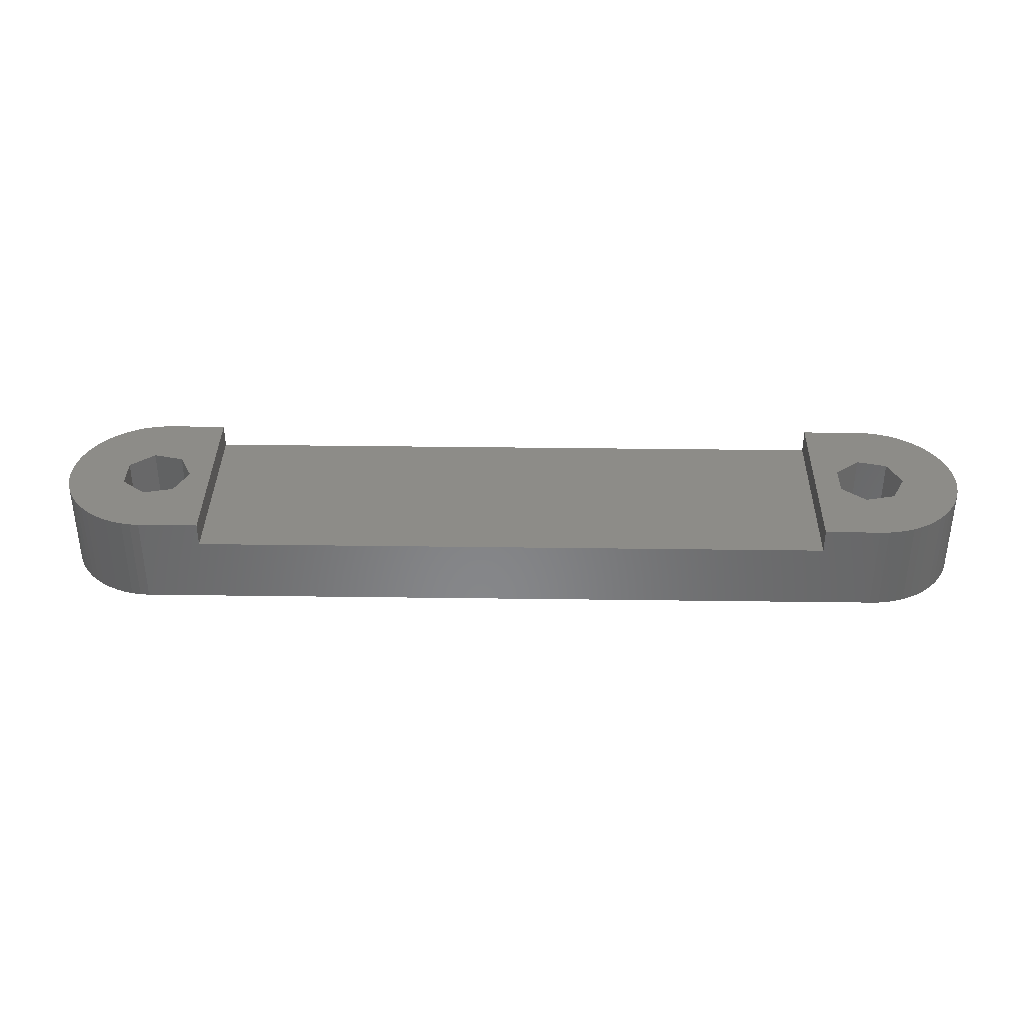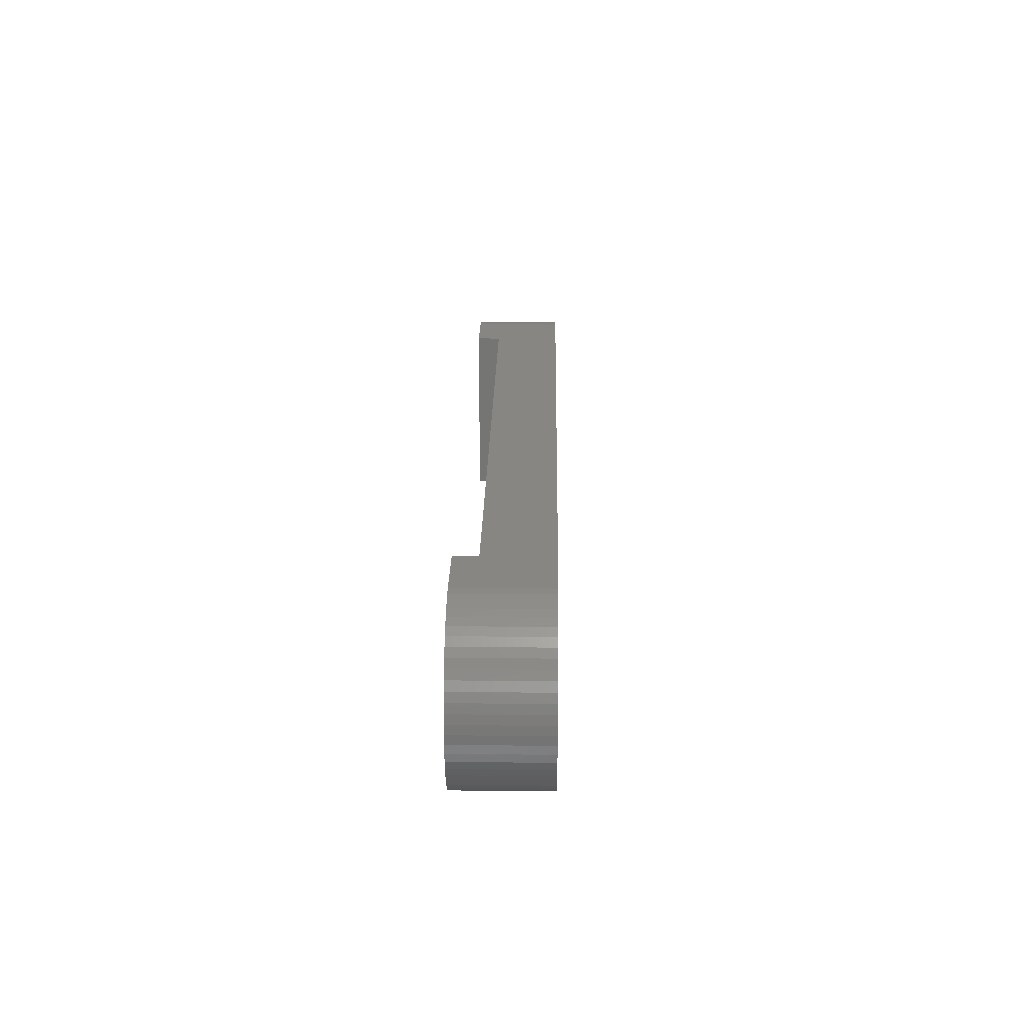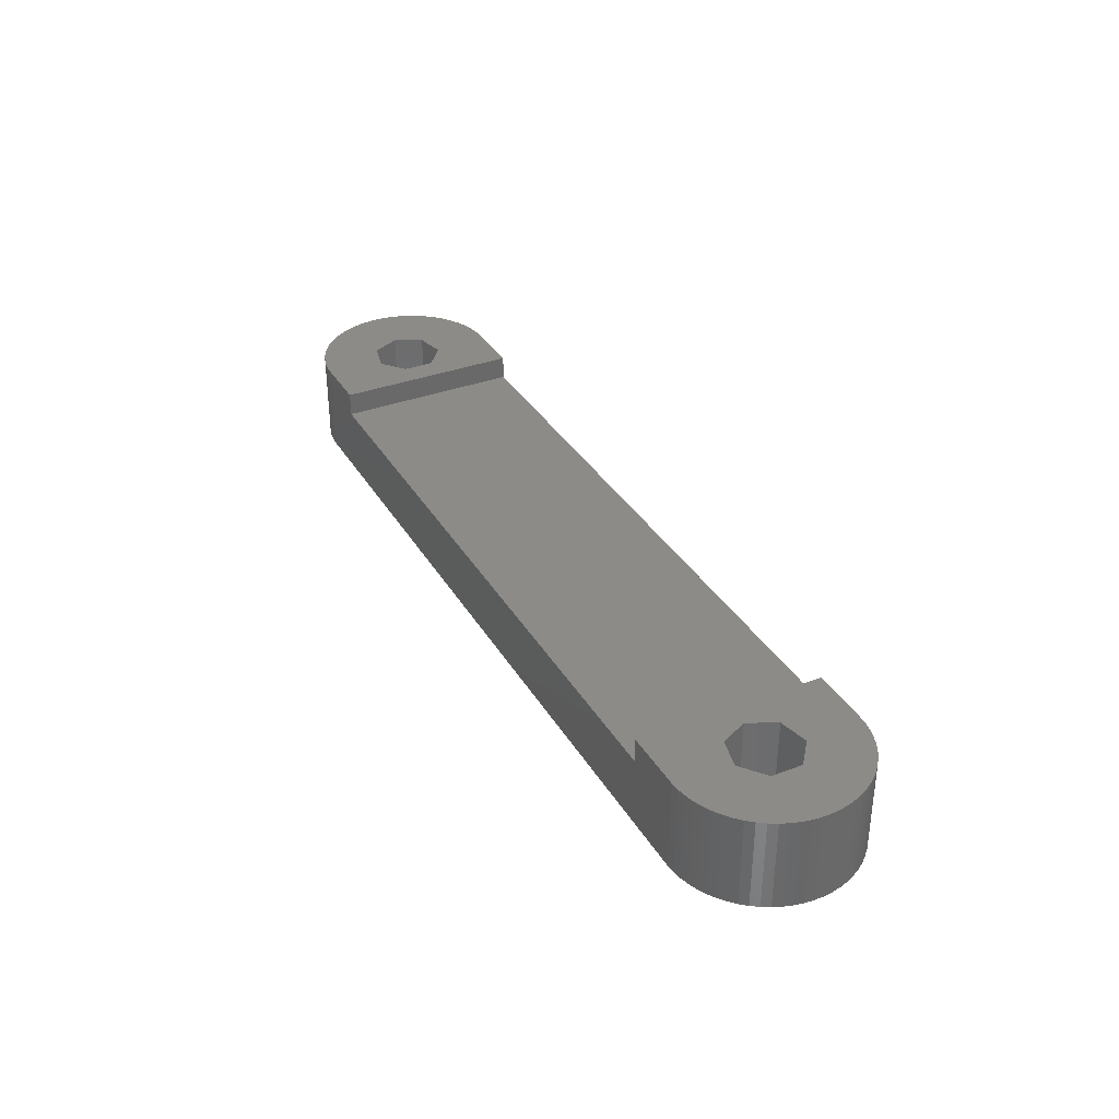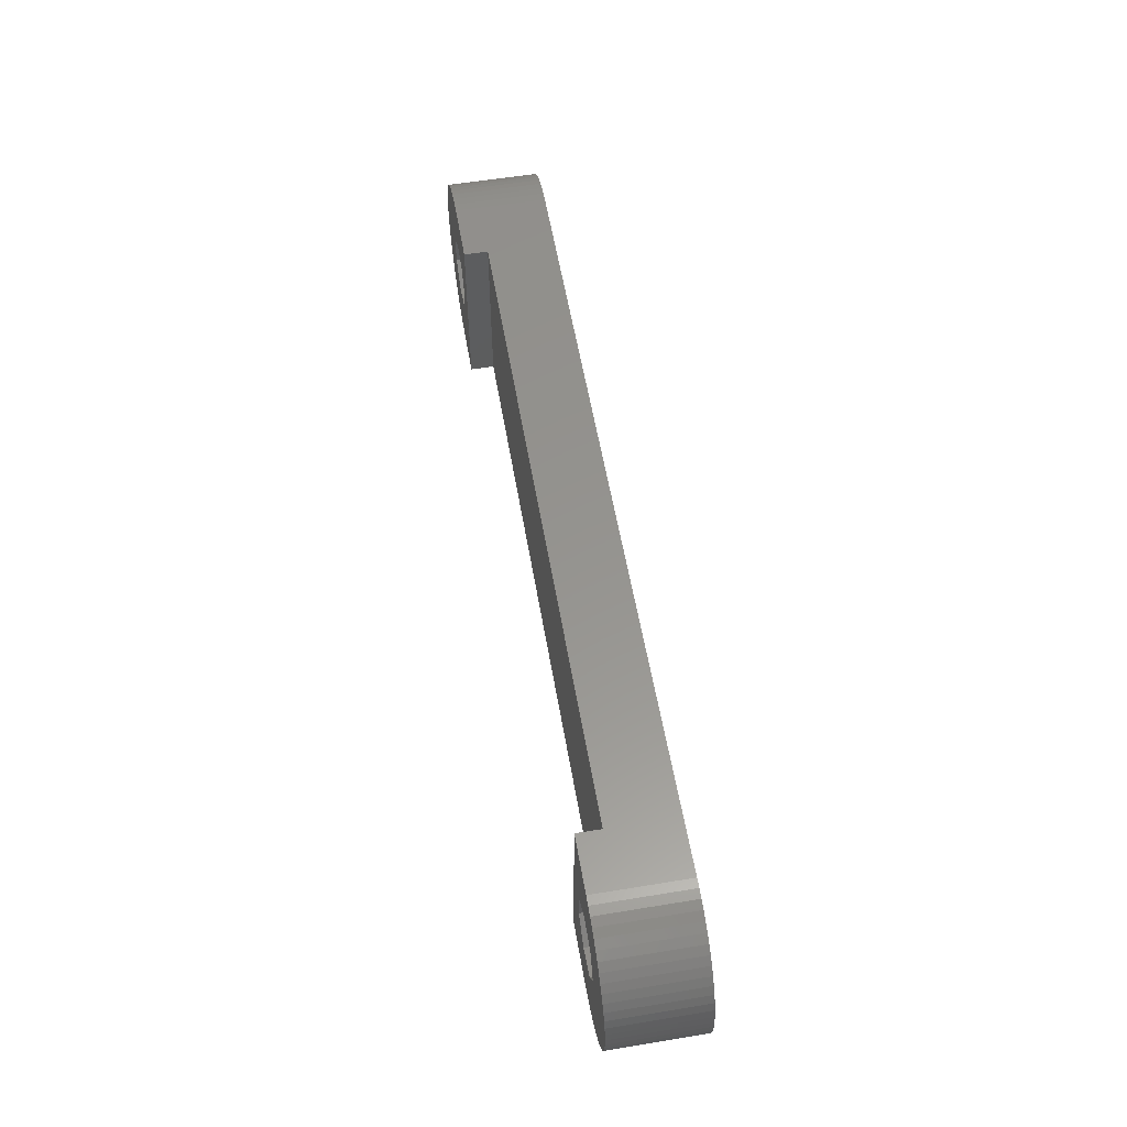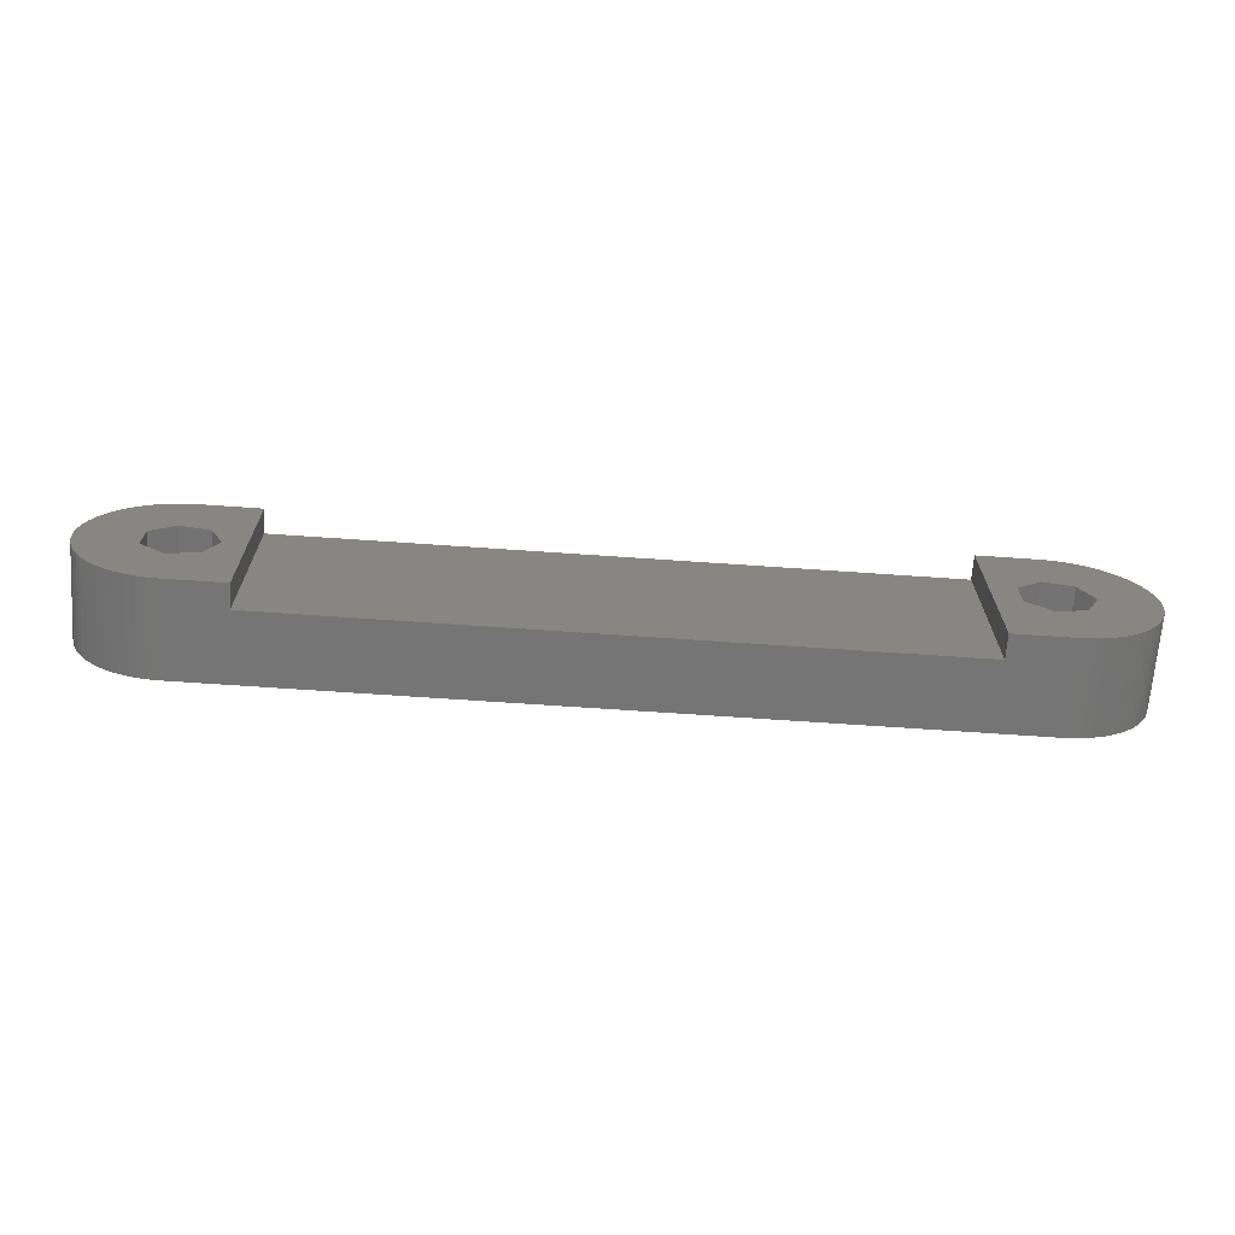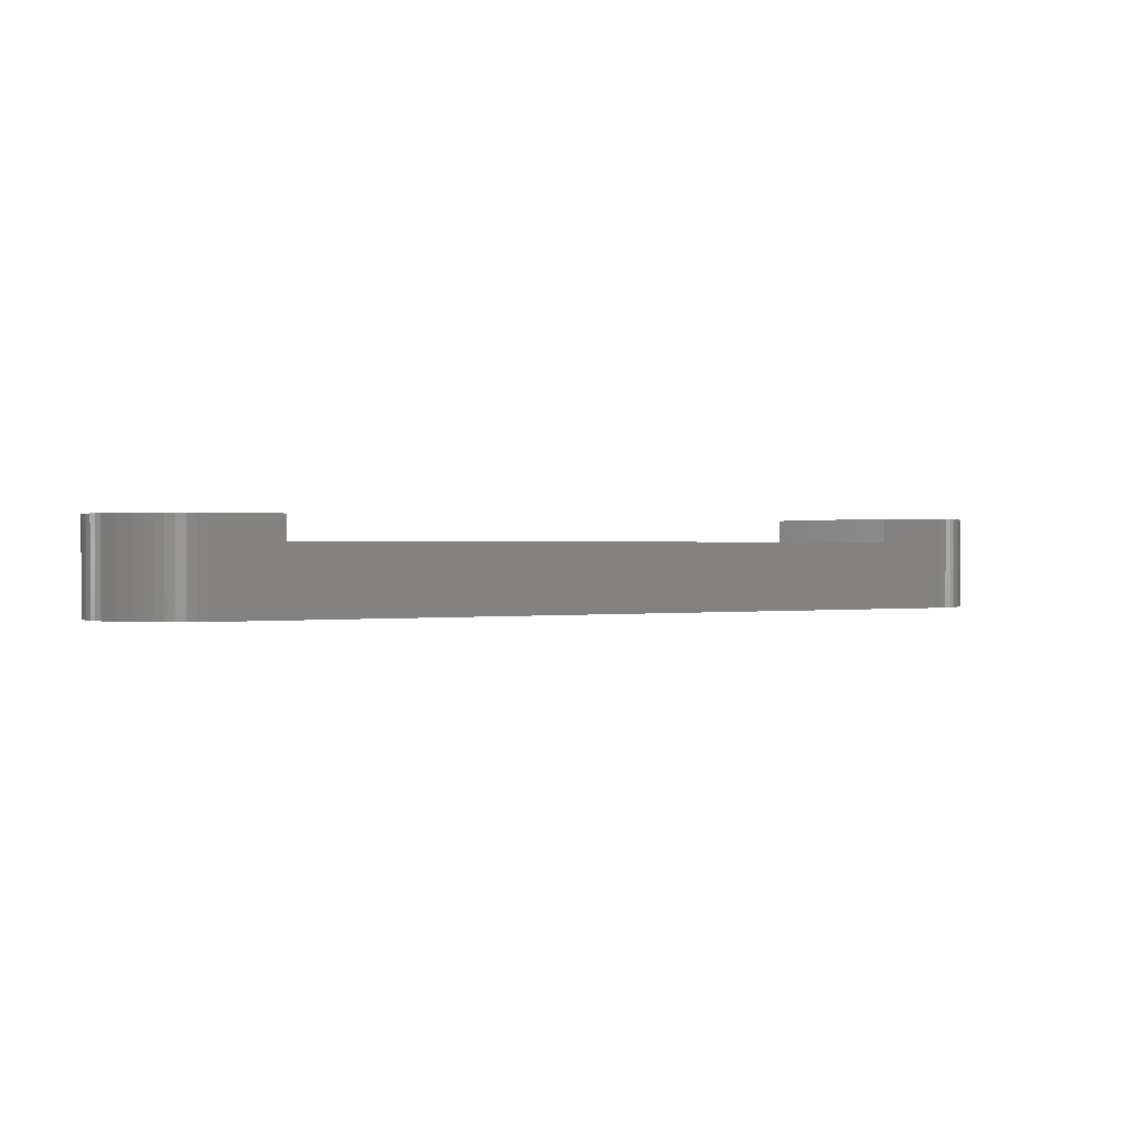
<metadata>
{"format":"stl","ext":"stl","renderer":"f3d","projection":"perspective","resolution":1024,"background":"white","views":[{"elev":36.2,"azim":1.0,"up":"+Z"},{"elev":22.5,"azim":91.1,"up":"+Y"},{"elev":34.8,"azim":-116.8,"up":"+Z"},{"elev":57.1,"azim":80.3,"up":"+Y"},{"elev":-67.7,"azim":-4.0,"up":"+Y"},{"elev":0.5,"azim":-28.8,"up":"+Z"}]}
</metadata>
<code>
# stl→obj: 166 verts, 336 faces
v -25.65 -0.249 0
v -25.6 -0.745 0
v -25.65 -0.249 5
v -25.6 -0.745 5
v -25.65 0.249 0
v -25.6 0.745 0
v -25.5 1.234 0
v -25.36 1.71 0
v -25.16 2.169 0
v -24.93 2.607 0
v -24.65 3.019 0
v -24.32 3.401 0
v -23.97 3.749 0
v -23.58 4.06 0
v -23.16 4.33 0
v -22.72 4.558 0
v -22.25 4.74 0
v -21.77 4.875 0
v -21.28 4.961 0
v -20.79 4.998 0
v -19.46 1.51 0
v 20.54 4.998 0
v -18.73 0 0
v 22.49 4.654 0
v 22.94 4.449 0
v 20.23 1.883 0
v 25.05 2.391 0
v 25.27 1.942 0
v 21.86 1.51 0
v 25.44 1.474 0
v 22.59 0 0
v 25.64 0.498 0
v 25.66 0 0
v 25.56 0.991 0
v 21.86 -1.51 0
v 25.44 -1.474 0
v 25.27 -1.942 0
v 20.23 -1.883 0
v 25.05 -2.391 0
v 21.03 -4.986 0
v 20.54 -4.998 0
v 21.53 -4.924 0
v 22.01 -4.813 0
v 22.49 -4.654 0
v 22.94 -4.449 0
v 23.37 -4.2 0
v 23.78 -3.909 0
v 24.15 -3.579 0
v 24.49 -3.214 0
v 24.79 -2.817 0
v -21.09 -1.883 0
v -20.79 -4.998 0
v -21.28 -4.961 0
v -21.77 -4.875 0
v -22.25 -4.74 0
v -22.72 -4.558 0
v -23.16 -4.33 0
v -23.58 -4.06 0
v -23.97 -3.749 0
v -24.32 -3.401 0
v -24.65 -3.019 0
v -24.93 -2.607 0
v -25.16 -2.169 0
v -25.36 -1.71 0
v -25.5 -1.234 0
v -22.4 0.838 0
v -22.4 -0.838 0
v -19.46 -1.51 0
v 25.64 -0.498 0
v 25.56 -0.991 0
v -21.09 1.883 0
v 18.92 0.838 0
v 21.03 4.986 0
v 21.53 4.924 0
v 22.01 4.813 0
v 23.37 4.2 0
v 23.78 3.909 0
v 24.15 3.579 0
v 24.49 3.214 0
v 24.79 2.817 0
v 18.92 -0.838 0
v -25.65 0.249 5
v -25.36 -1.71 5
v -25.5 -1.234 5
v -25.16 -2.169 5
v -24.93 -2.607 5
v -24.65 -3.019 5
v -24.32 -3.401 5
v -23.97 -3.749 5
v -23.58 -4.06 5
v -23.16 -4.33 5
v -22.72 -4.558 5
v -22.25 -4.74 5
v -21.77 -4.875 5
v -21.28 -4.961 5
v -20.79 -4.998 5
v -17.51 -4.998 5
v -22.4 -0.838 5
v -20.79 4.998 5
v -17.51 4.998 5
v -21.28 4.961 5
v -21.77 4.875 5
v -22.25 4.74 5
v -22.72 4.558 5
v -23.16 4.33 5
v -23.58 4.06 5
v -23.97 3.749 5
v -24.32 3.401 5
v -24.65 3.019 5
v -24.93 2.607 5
v -25.16 2.169 5
v -25.36 1.71 5
v -25.5 1.234 5
v -25.6 0.745 5
v -21.09 -1.883 5
v -22.4 0.838 5
v -18.73 0 5
v -19.46 -1.51 5
v -21.09 1.883 5
v -19.46 1.51 5
v -17.51 -4.998 3.7
v 20.54 -4.998 5
v 17.51 -4.998 5
v 17.51 -4.998 3.7
v 21.03 -4.986 5
v 21.53 -4.924 5
v 22.01 -4.813 5
v 22.49 -4.654 5
v 22.94 -4.449 5
v 23.37 -4.2 5
v 23.78 -3.909 5
v 24.15 -3.579 5
v 24.49 -3.214 5
v 24.79 -2.817 5
v 25.05 -2.391 5
v 25.27 -1.942 5
v 25.44 -1.474 5
v 25.56 -0.991 5
v 25.64 -0.498 5
v 25.66 0 5
v 25.64 0.498 5
v 25.56 0.991 5
v 25.44 1.474 5
v 25.27 1.942 5
v 25.05 2.391 5
v 24.79 2.817 5
v 24.49 3.214 5
v 24.15 3.579 5
v 23.78 3.909 5
v 23.37 4.2 5
v 22.94 4.449 5
v 22.49 4.654 5
v 22.01 4.813 5
v 21.53 4.924 5
v 21.03 4.986 5
v 20.54 4.998 5
v 17.51 4.998 3.7
v -17.51 4.998 3.7
v 17.51 4.998 5
v 18.92 0.838 5
v 18.92 -0.838 5
v 20.23 1.883 5
v 21.86 1.51 5
v 22.59 0 5
v 21.86 -1.51 5
v 20.23 -1.883 5
f 1 2 3
f 3 2 4
f 1 5 2
f 2 5 6
f 2 6 7
f 2 7 8
f 2 8 9
f 2 9 10
f 2 10 11
f 2 11 12
f 2 12 13
f 2 13 14
f 2 14 15
f 2 15 16
f 2 16 17
f 2 17 18
f 2 18 19
f 2 19 20
f 21 20 22
f 23 24 25
f 26 27 28
f 29 28 30
f 31 32 33
f 29 34 32
f 35 36 37
f 38 37 39
f 23 40 41
f 23 42 40
f 23 43 42
f 23 44 43
f 23 45 44
f 23 46 45
f 23 47 46
f 23 48 47
f 23 49 48
f 23 50 49
f 23 39 50
f 51 41 52
f 2 52 53
f 2 53 54
f 2 54 55
f 2 55 56
f 2 56 57
f 2 57 58
f 2 58 59
f 2 59 60
f 2 60 61
f 2 61 62
f 2 62 63
f 2 63 64
f 2 64 65
f 2 20 66
f 51 2 67
f 23 41 68
f 68 41 51
f 2 51 52
f 23 38 39
f 31 69 70
f 71 20 21
f 72 23 26
f 66 20 71
f 21 73 74
f 21 74 75
f 21 24 23
f 21 75 24
f 67 2 66
f 26 28 29
f 23 25 76
f 23 76 77
f 23 77 78
f 23 78 79
f 23 79 80
f 23 80 27
f 23 27 26
f 29 30 34
f 81 23 72
f 35 37 38
f 31 33 69
f 29 32 31
f 38 23 81
f 31 36 35
f 31 70 36
f 21 22 73
f 1 3 5
f 5 3 82
f 82 3 4
f 83 82 84
f 84 82 4
f 85 82 83
f 86 82 85
f 87 82 86
f 88 82 87
f 89 82 88
f 90 82 89
f 91 82 90
f 92 82 91
f 93 82 92
f 94 82 93
f 95 82 94
f 96 82 95
f 97 82 96
f 98 82 97
f 99 82 100
f 101 82 99
f 102 82 101
f 103 82 102
f 104 82 103
f 105 82 104
f 106 82 105
f 107 82 106
f 108 82 107
f 109 82 108
f 110 82 109
f 111 82 110
f 112 82 111
f 113 82 112
f 114 82 113
f 115 98 97
f 116 82 98
f 100 82 116
f 117 118 97
f 100 116 119
f 100 117 97
f 100 120 117
f 118 115 97
f 119 120 100
f 2 65 4
f 4 65 84
f 65 64 84
f 84 64 83
f 64 63 83
f 83 63 85
f 63 62 85
f 85 62 86
f 62 61 86
f 86 61 87
f 61 60 87
f 87 60 88
f 88 60 59
f 89 88 59
f 89 59 58
f 90 89 58
f 90 58 57
f 91 90 57
f 91 57 56
f 92 91 56
f 92 56 55
f 93 92 55
f 93 55 54
f 94 93 54
f 94 54 53
f 95 94 53
f 95 53 52
f 96 95 52
f 121 52 41
f 121 97 96
f 122 123 41
f 123 124 41
f 96 52 121
f 124 121 41
f 122 41 40
f 125 122 40
f 125 40 42
f 126 125 42
f 126 42 43
f 127 126 43
f 127 43 44
f 128 127 44
f 128 44 45
f 129 128 45
f 129 45 46
f 130 129 46
f 130 46 47
f 131 130 47
f 131 47 48
f 132 131 48
f 132 48 49
f 133 132 49
f 133 49 50
f 134 133 50
f 134 50 39
f 135 134 39
f 135 39 37
f 136 135 37
f 136 37 36
f 137 136 36
f 137 36 70
f 138 137 70
f 138 70 69
f 139 138 69
f 139 69 33
f 140 139 33
f 33 32 141
f 140 33 141
f 32 34 142
f 141 32 142
f 34 30 143
f 142 34 143
f 30 28 144
f 143 30 144
f 28 27 145
f 144 28 145
f 27 80 146
f 145 27 146
f 80 79 147
f 146 80 147
f 79 78 148
f 147 79 148
f 77 149 78
f 78 149 148
f 76 150 77
f 77 150 149
f 25 151 76
f 76 151 150
f 24 152 25
f 25 152 151
f 75 153 24
f 24 153 152
f 74 154 75
f 75 154 153
f 73 155 74
f 74 155 154
f 22 156 73
f 73 156 155
f 157 22 158
f 20 99 158
f 20 158 22
f 22 157 159
f 22 159 156
f 158 99 100
f 19 101 20
f 20 101 99
f 18 102 19
f 19 102 101
f 17 103 18
f 18 103 102
f 16 104 17
f 17 104 103
f 15 105 16
f 16 105 104
f 14 106 15
f 15 106 105
f 13 107 14
f 14 107 106
f 12 108 13
f 13 108 107
f 11 109 12
f 12 109 108
f 10 110 11
f 11 110 109
f 9 111 10
f 10 111 110
f 8 112 9
f 9 112 111
f 7 113 8
f 8 113 112
f 6 114 7
f 7 114 113
f 5 82 6
f 6 82 114
f 71 119 116
f 66 71 116
f 66 116 98
f 67 66 98
f 21 120 119
f 71 21 119
f 117 120 23
f 23 120 21
f 117 23 118
f 118 23 68
f 118 68 115
f 115 68 51
f 115 51 98
f 98 51 67
f 72 160 161
f 81 72 161
f 26 162 160
f 72 26 160
f 29 163 162
f 26 29 162
f 164 163 31
f 31 163 29
f 164 31 165
f 165 31 35
f 165 35 166
f 166 35 38
f 166 38 161
f 161 38 81
f 158 100 97
f 121 158 97
f 124 157 158
f 121 124 158
f 159 157 123
f 123 157 124
f 161 123 122
f 165 128 129
f 162 163 159
f 163 164 135
f 163 135 136
f 163 136 137
f 164 165 131
f 164 132 133
f 164 133 134
f 139 159 138
f 140 159 139
f 141 159 140
f 142 159 141
f 143 159 142
f 144 159 143
f 145 159 144
f 146 159 145
f 147 159 146
f 148 159 147
f 149 159 148
f 150 159 149
f 151 159 150
f 152 159 151
f 153 159 152
f 154 159 153
f 155 159 154
f 156 159 155
f 165 127 128
f 159 123 161
f 165 129 130
f 165 126 127
f 138 163 137
f 138 159 163
f 135 164 134
f 164 131 132
f 131 165 130
f 165 166 126
f 126 166 125
f 161 160 159
f 166 122 125
f 166 161 122
f 160 162 159

</code>
